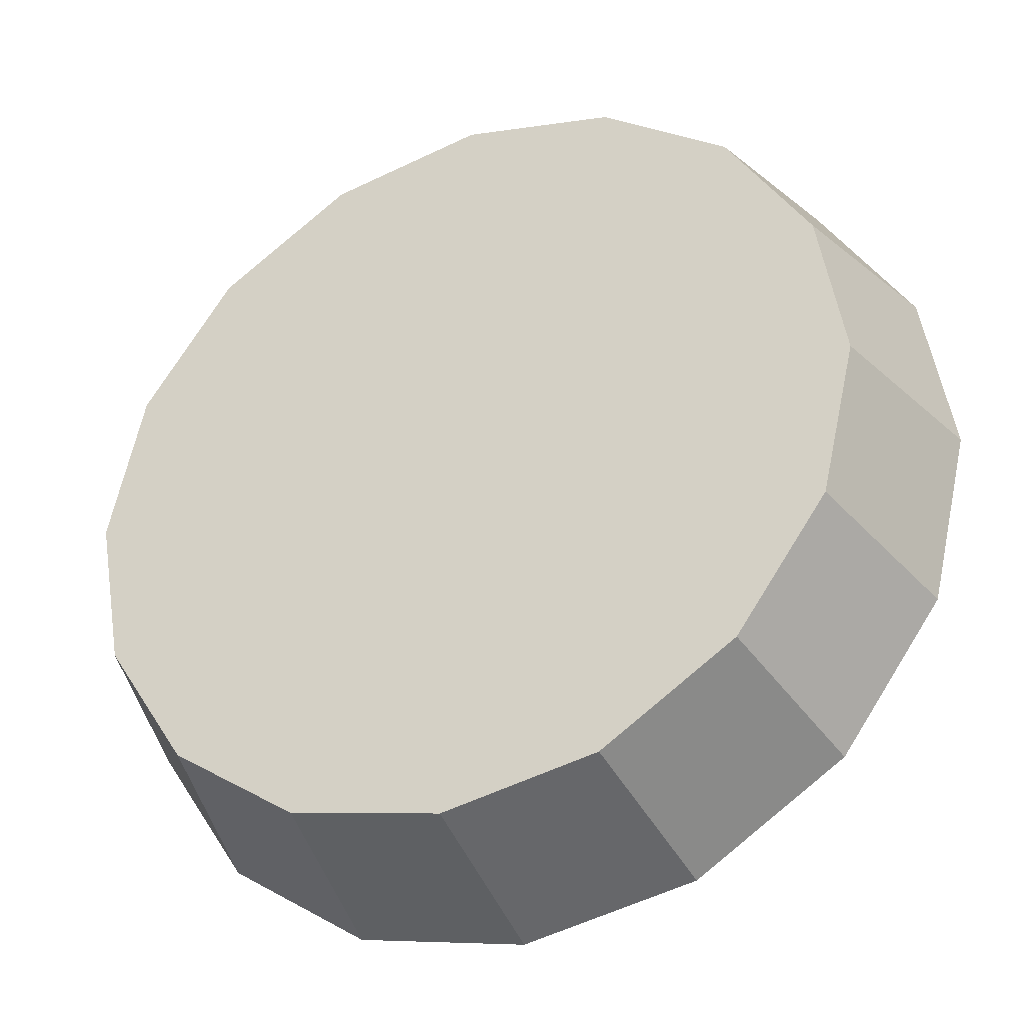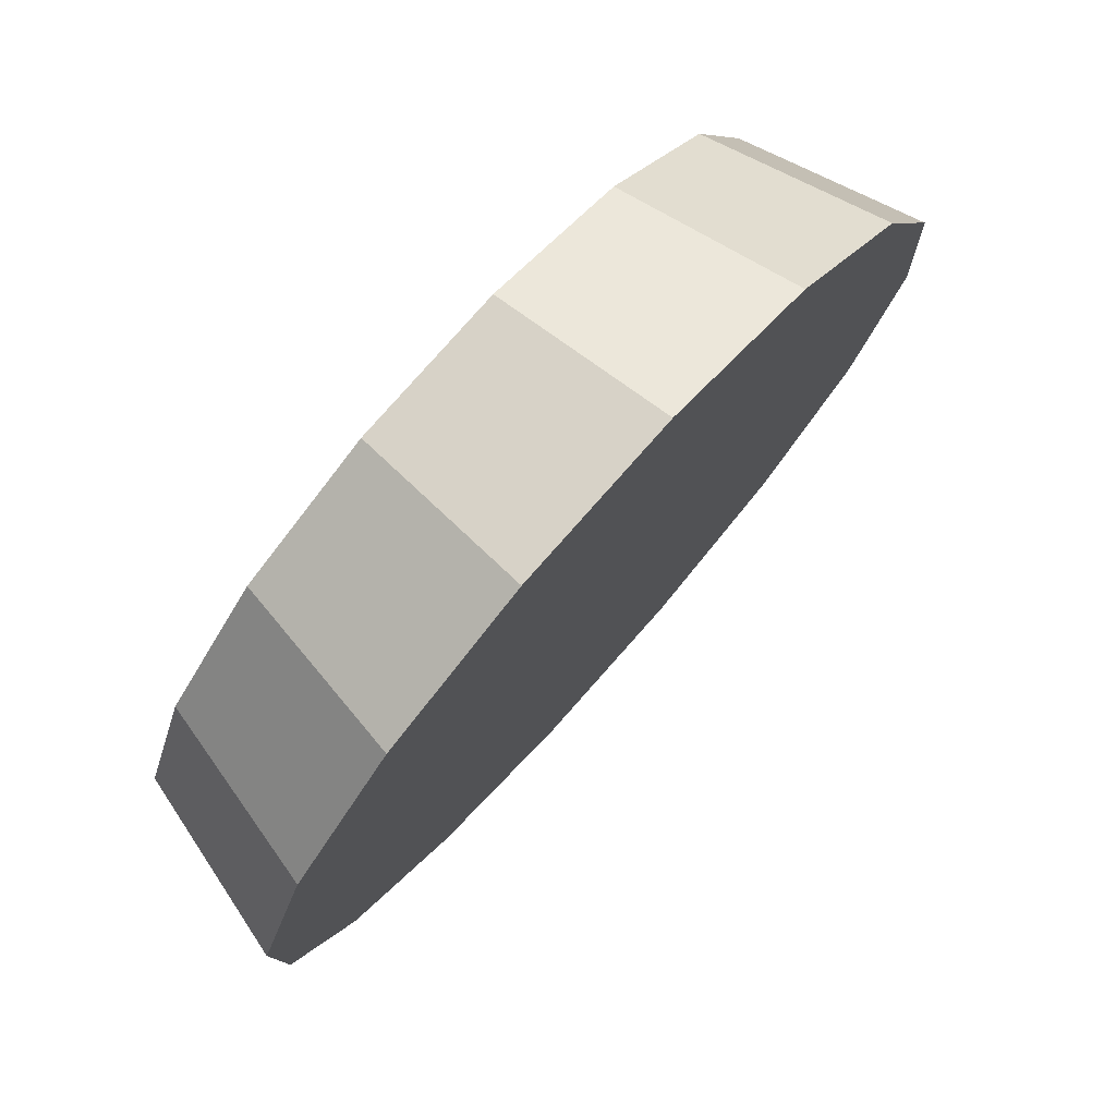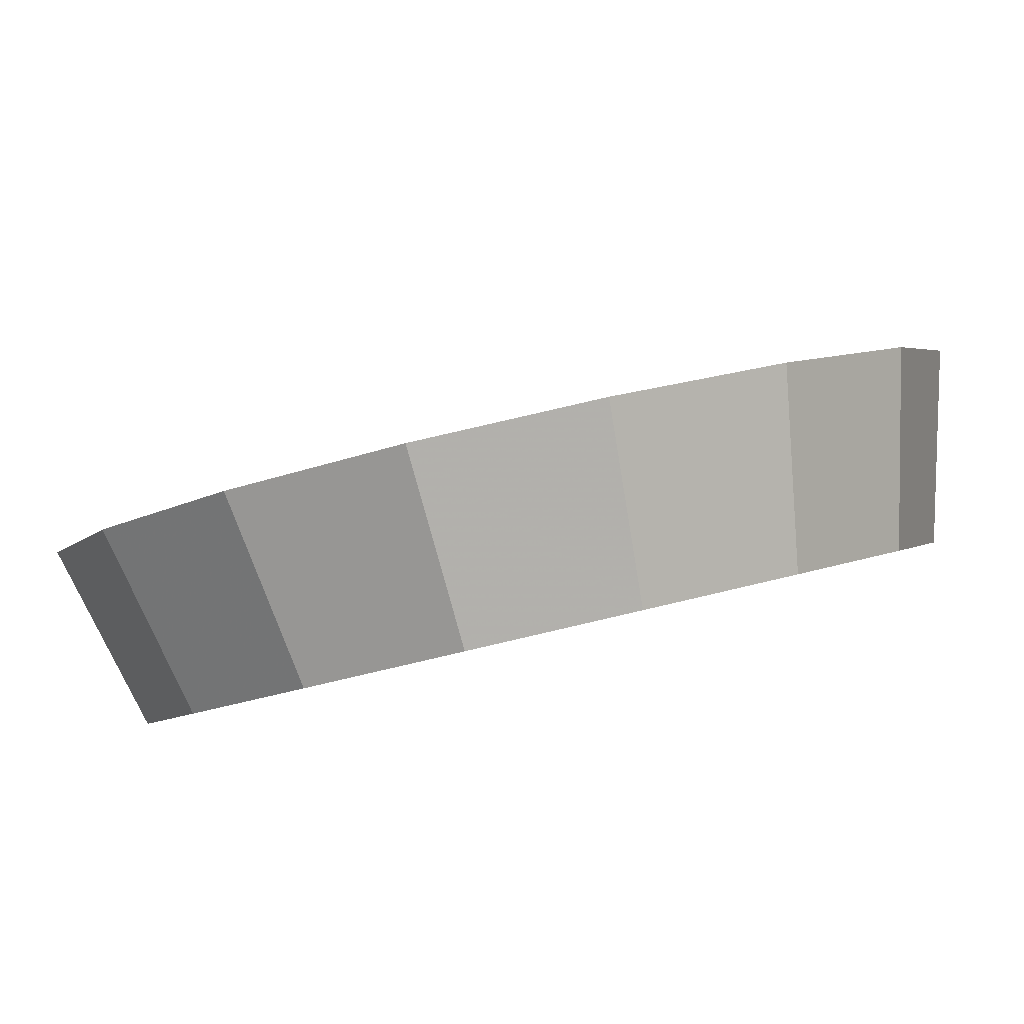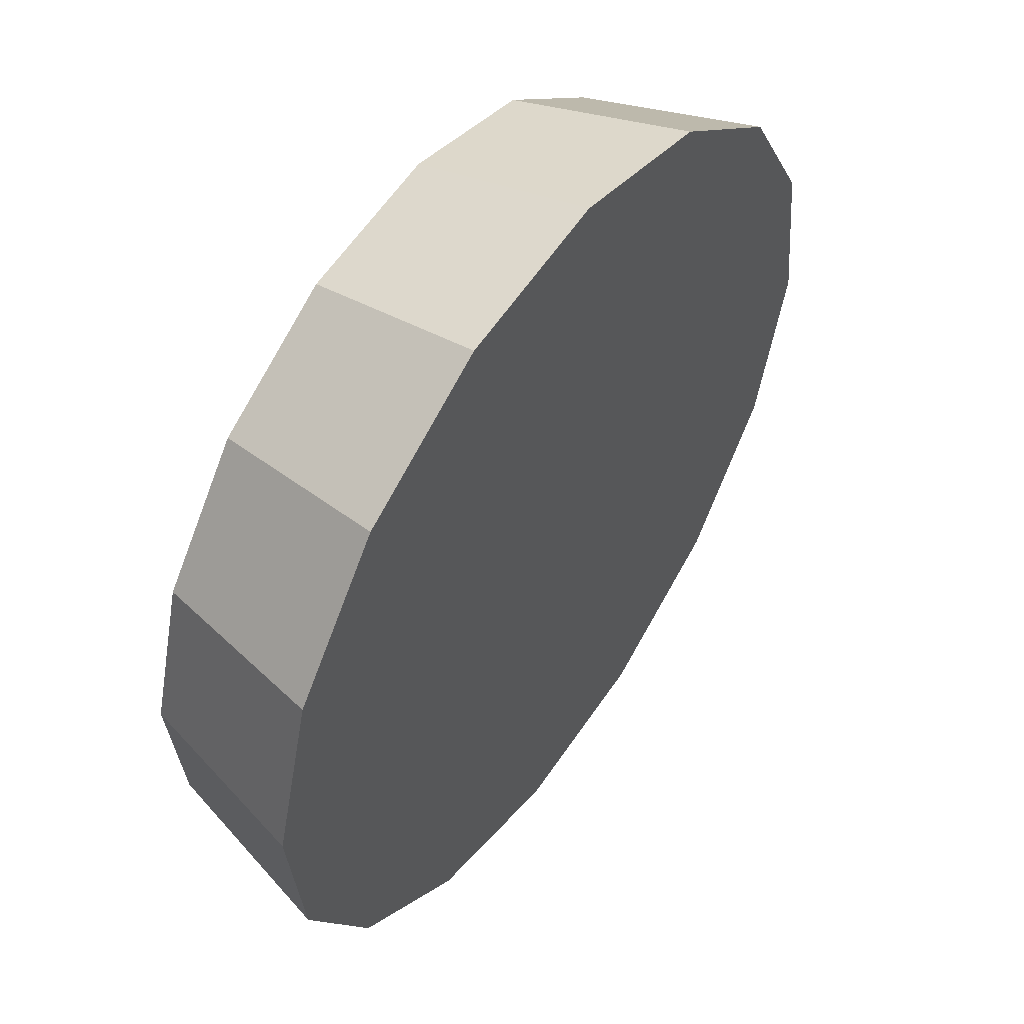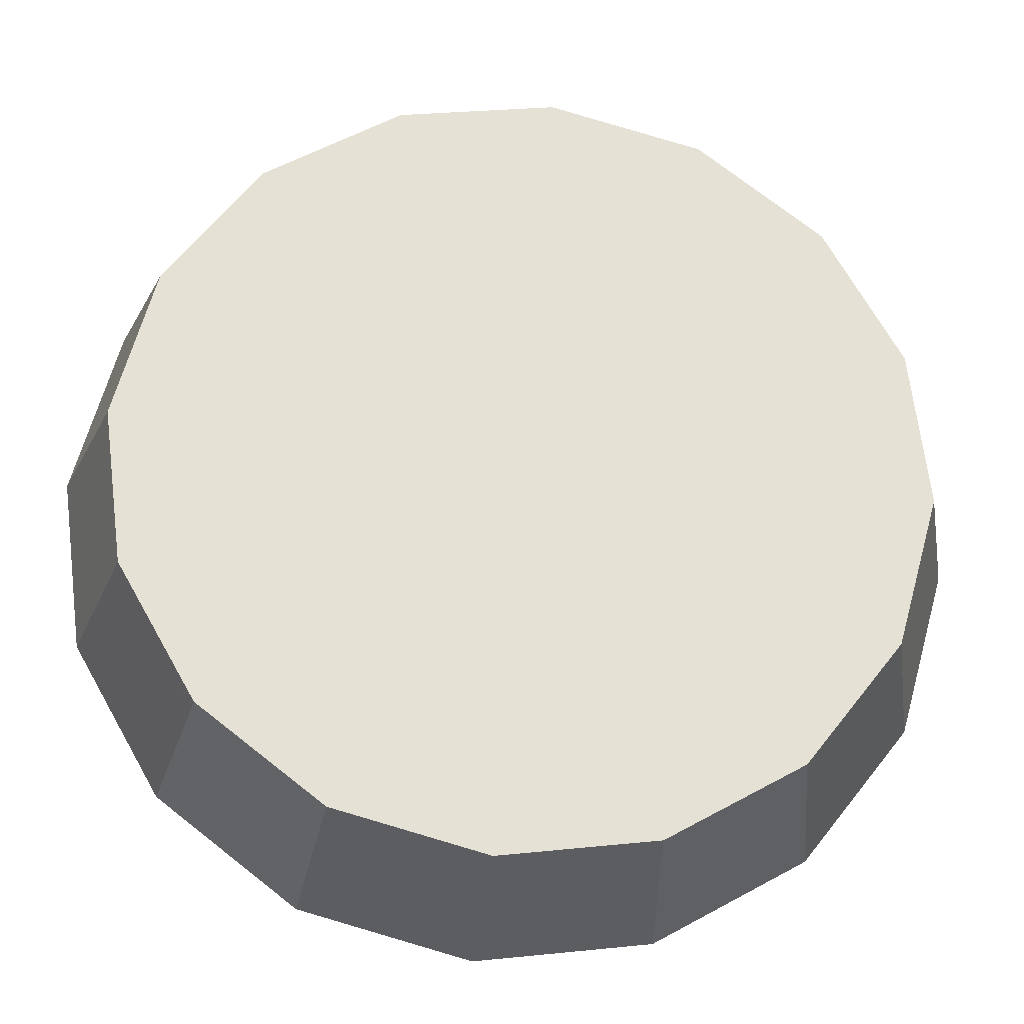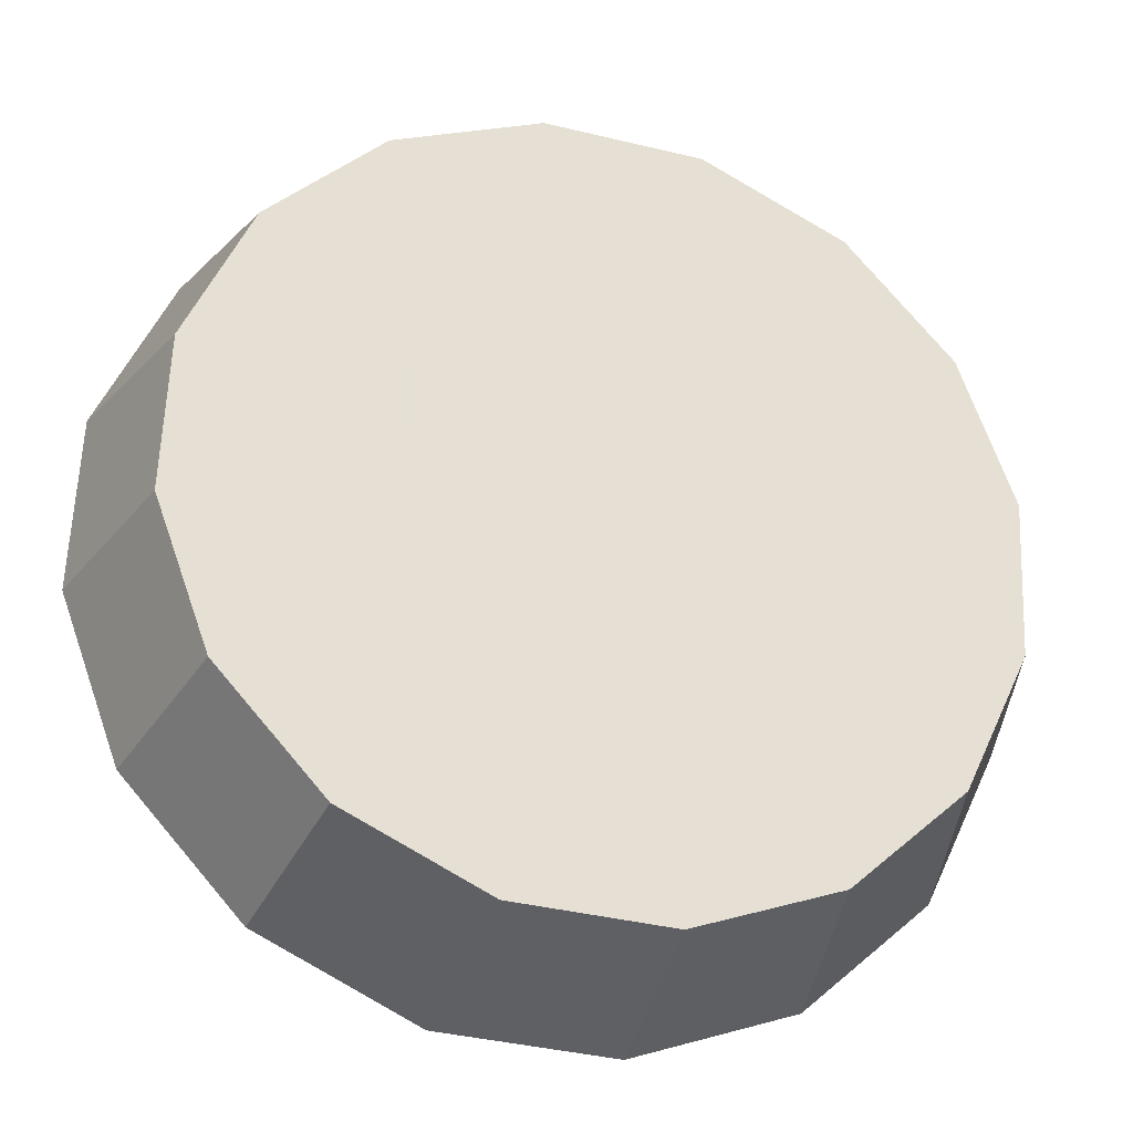
<metadata>
{"format":"obj","ext":"obj","renderer":"f3d","projection":"perspective","resolution":1024,"background":"white","views":[{"elev":-76.6,"azim":167.1,"up":"+Z"},{"elev":-44.5,"azim":-158.3,"up":"+Y"},{"elev":-54.2,"azim":-28.6,"up":"+Z"},{"elev":-28.7,"azim":-127.6,"up":"+Y"},{"elev":-62.1,"azim":128.1,"up":"+Z"},{"elev":-68.6,"azim":113.1,"up":"+Z"}]}
</metadata>
<code>
v -0.3965 1.68 2.384
v -0.4164 1.727 2.409
v -0.4511 1.771 2.418
v -0.4954 1.806 2.409
v -0.5424 1.825 2.384
v -0.5851 1.828 2.346
v -0.6168 1.811 2.302
v -0.6329 1.78 2.257
v -0.6308 1.737 2.22
v -0.6109 1.69 2.195
v -0.5762 1.646 2.186
v -0.532 1.611 2.195
v -0.4849 1.591 2.22
v -0.4423 1.589 2.257
v -0.4105 1.605 2.302
v -0.3944 1.637 2.346
v -0.5137 1.708 2.302
v -0.5137 1.708 2.302
v -0.5137 1.708 2.302
v -0.5137 1.708 2.302
v -0.5137 1.708 2.302
v -0.5137 1.708 2.302
v -0.5137 1.708 2.302
v -0.5137 1.708 2.302
v -0.5137 1.708 2.302
v -0.5137 1.708 2.302
v -0.5137 1.708 2.302
v -0.5137 1.708 2.302
v -0.5137 1.708 2.302
v -0.5137 1.708 2.302
v -0.5137 1.708 2.302
v -0.5137 1.708 2.302
v -0.4193 1.639 2.434
v -0.4417 1.692 2.462
v -0.4806 1.741 2.472
v -0.5303 1.78 2.462
v -0.583 1.803 2.434
v -0.6309 1.805 2.392
v -0.6665 1.787 2.342
v -0.6846 1.751 2.292
v -0.6822 1.703 2.25
v -0.6599 1.651 2.221
v -0.6209 1.601 2.212
v -0.5713 1.562 2.221
v -0.5186 1.54 2.25
v -0.4707 1.537 2.292
v -0.435 1.555 2.342
v -0.417 1.591 2.392
v -0.5508 1.671 2.342
v -0.5508 1.671 2.342
v -0.5508 1.671 2.342
v -0.5508 1.671 2.342
v -0.5508 1.671 2.342
v -0.5508 1.671 2.342
v -0.5508 1.671 2.342
v -0.5508 1.671 2.342
v -0.5508 1.671 2.342
v -0.5508 1.671 2.342
v -0.5508 1.671 2.342
v -0.5508 1.671 2.342
v -0.5508 1.671 2.342
v -0.5508 1.671 2.342
v -0.5508 1.671 2.342
v -0.5508 1.671 2.342
f 33 34 49
f 49 34 50
f 34 35 50
f 50 35 51
f 35 36 51
f 51 36 52
f 36 37 52
f 52 37 53
f 37 38 53
f 53 38 54
f 38 39 54
f 54 39 55
f 39 40 55
f 55 40 56
f 40 41 56
f 56 41 57
f 41 42 57
f 57 42 58
f 42 43 58
f 58 43 59
f 43 44 59
f 59 44 60
f 44 45 60
f 60 45 61
f 45 46 61
f 61 46 62
f 46 47 62
f 62 47 63
f 47 48 63
f 63 48 64
f 48 33 64
f 64 33 49
f 2 1 17
f 2 17 18
f 3 2 18
f 3 18 19
f 4 3 19
f 4 19 20
f 5 4 20
f 5 20 21
f 6 5 21
f 6 21 22
f 7 6 22
f 7 22 23
f 8 7 23
f 8 23 24
f 9 8 24
f 9 24 25
f 10 9 25
f 10 25 26
f 11 10 26
f 11 26 27
f 12 11 27
f 12 27 28
f 13 12 28
f 13 28 29
f 14 13 29
f 14 29 30
f 15 14 30
f 15 30 31
f 16 15 31
f 16 31 32
f 1 16 32
f 1 32 17
f 49 50 17
f 17 50 18
f 50 51 18
f 18 51 19
f 51 52 19
f 19 52 20
f 52 53 20
f 20 53 21
f 53 54 21
f 21 54 22
f 54 55 22
f 22 55 23
f 55 56 23
f 23 56 24
f 56 57 24
f 24 57 25
f 57 58 25
f 25 58 26
f 58 59 26
f 26 59 27
f 59 60 27
f 27 60 28
f 60 61 28
f 28 61 29
f 61 62 29
f 29 62 30
f 62 63 30
f 30 63 31
f 63 64 31
f 31 64 32
f 64 49 32
f 32 49 17
f 1 2 33
f 33 2 34
f 2 3 34
f 34 3 35
f 3 4 35
f 35 4 36
f 4 5 36
f 36 5 37
f 5 6 37
f 37 6 38
f 6 7 38
f 38 7 39
f 7 8 39
f 39 8 40
f 8 9 40
f 40 9 41
f 9 10 41
f 41 10 42
f 10 11 42
f 42 11 43
f 11 12 43
f 43 12 44
f 12 13 44
f 44 13 45
f 13 14 45
f 45 14 46
f 14 15 46
f 46 15 47
f 15 16 47
f 47 16 48
f 16 1 48
f 48 1 33

</code>
